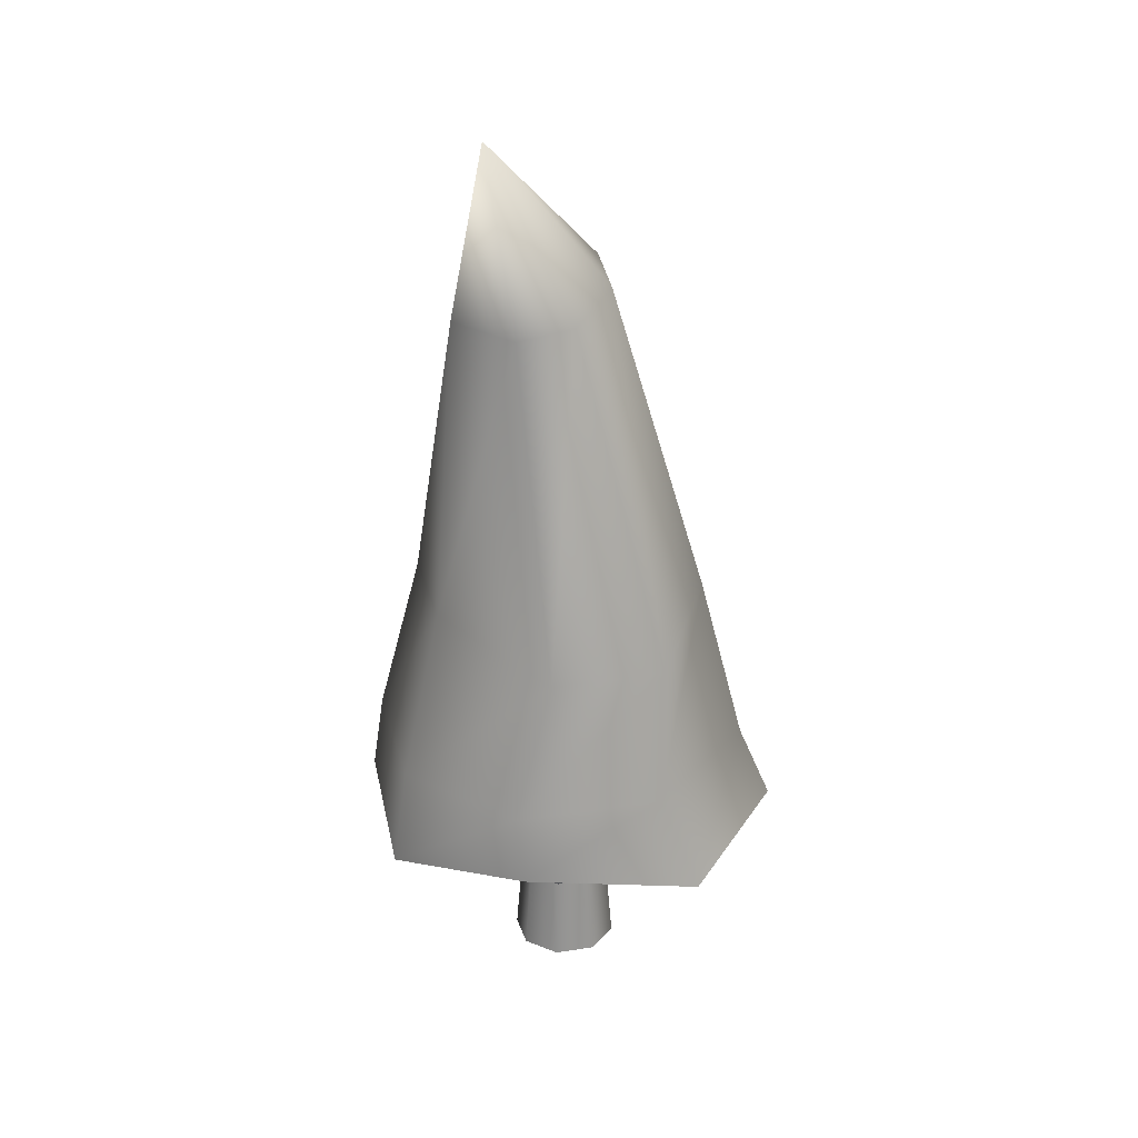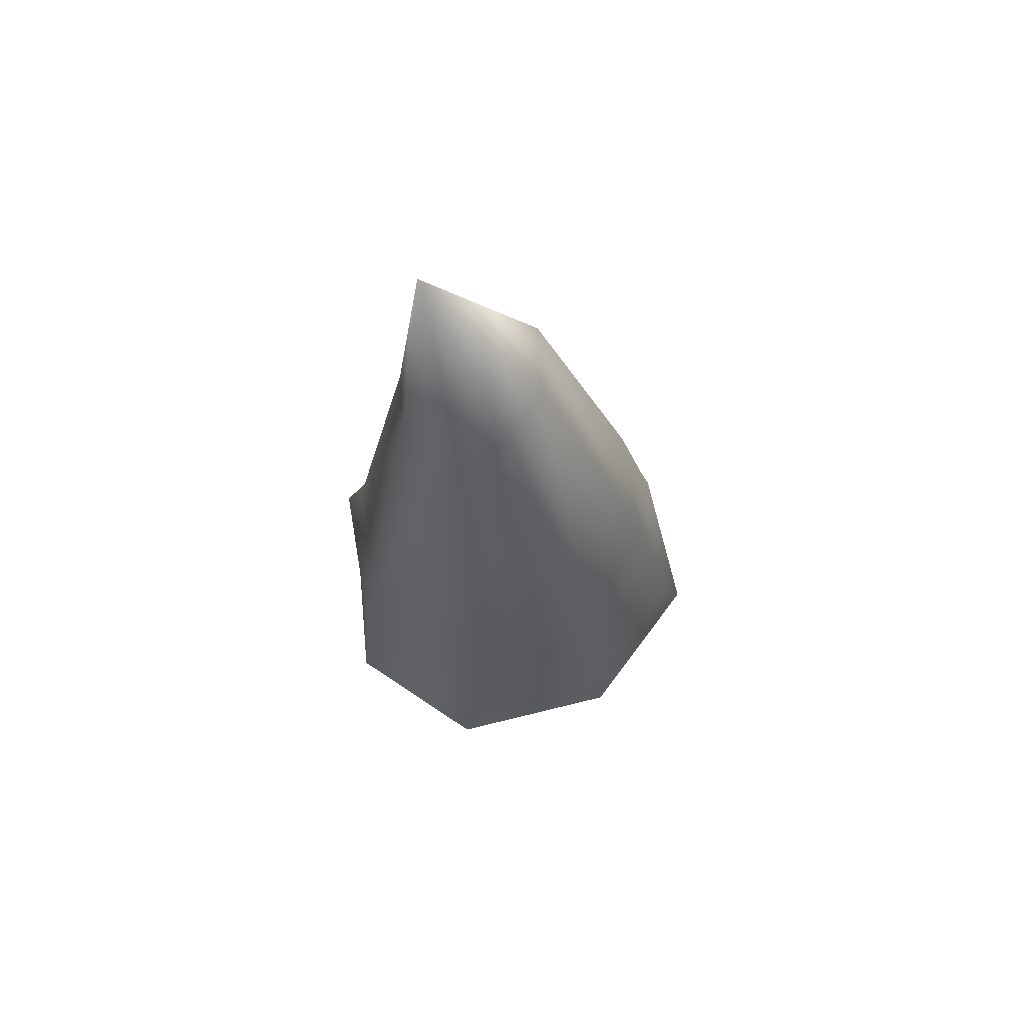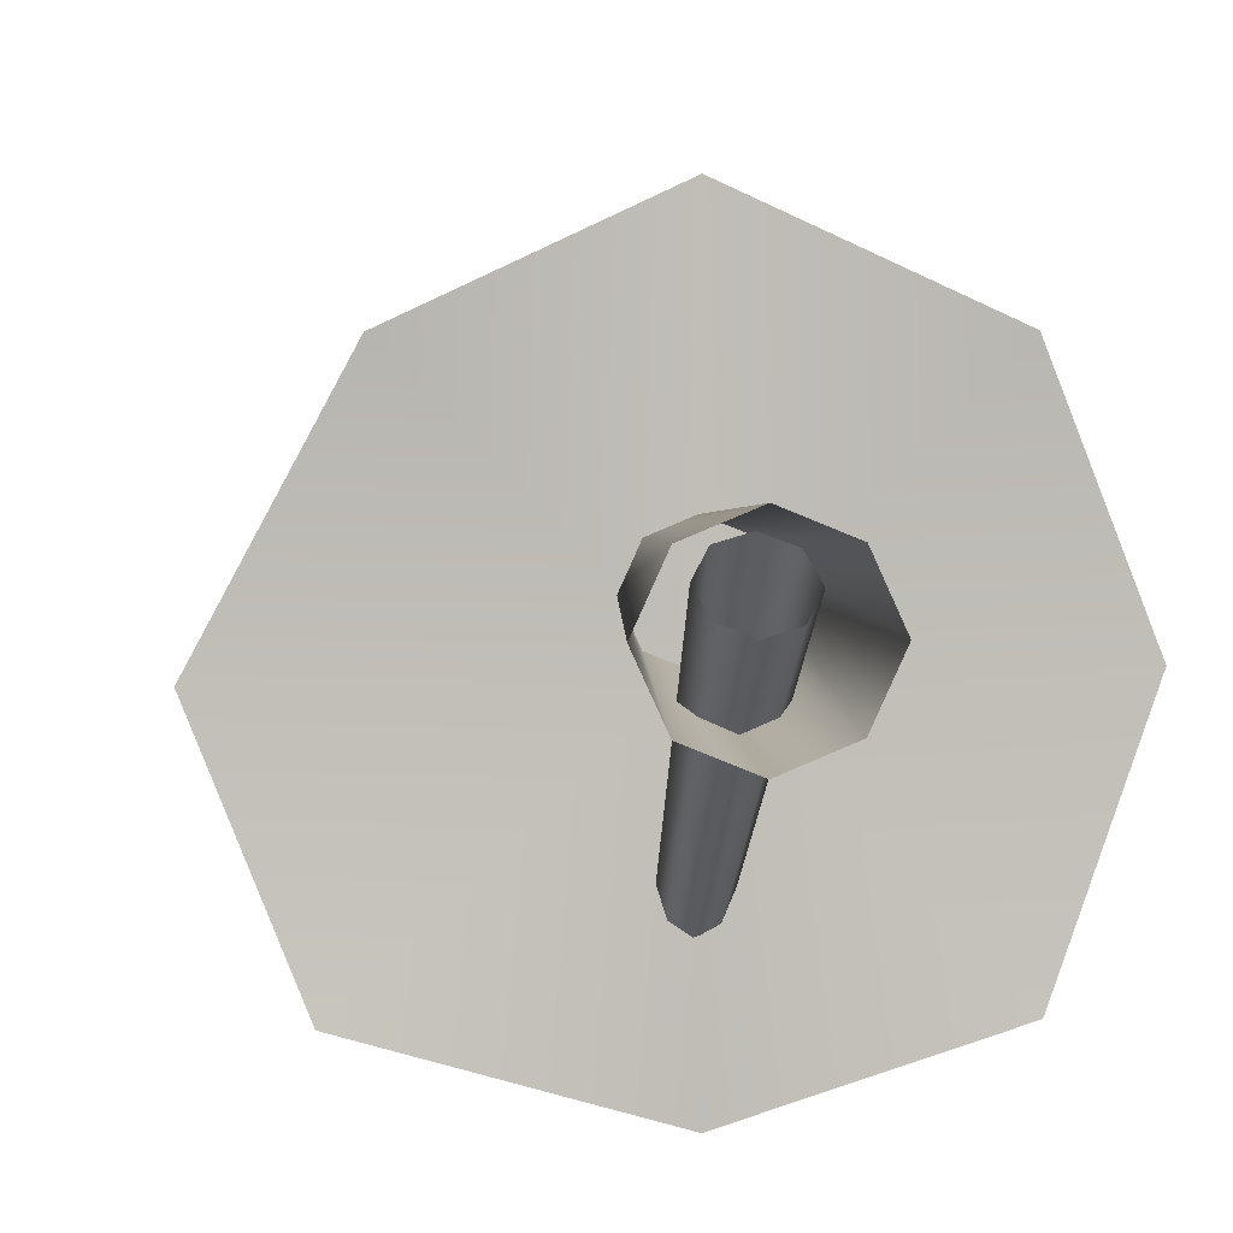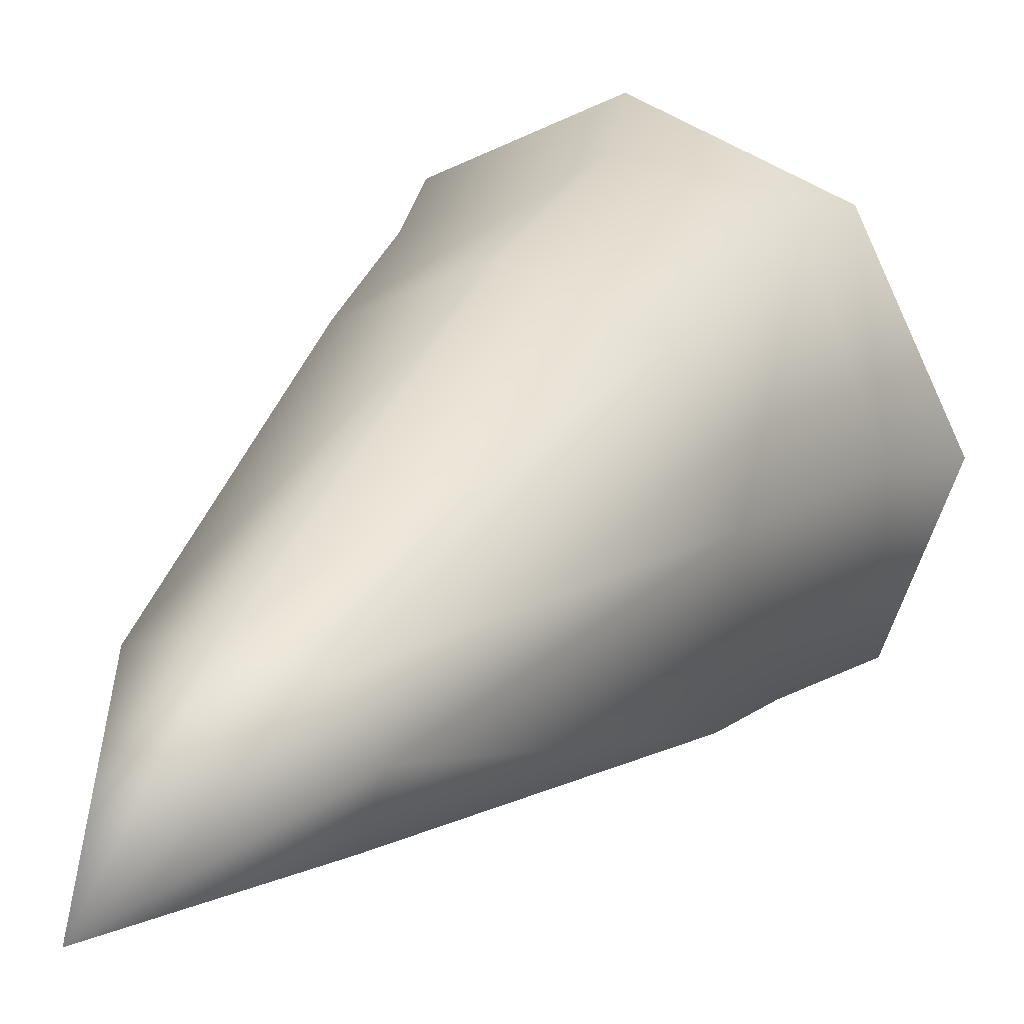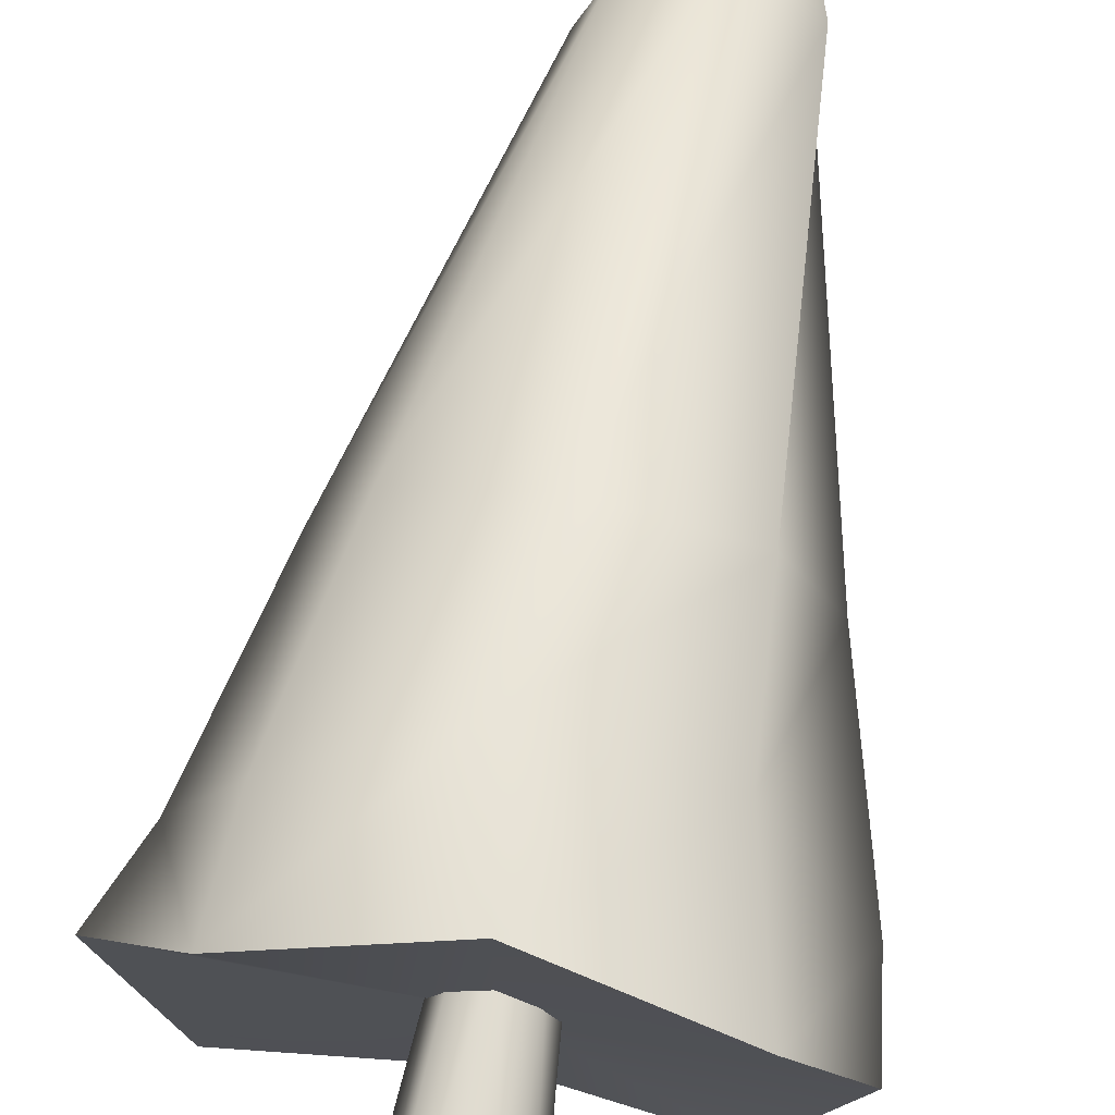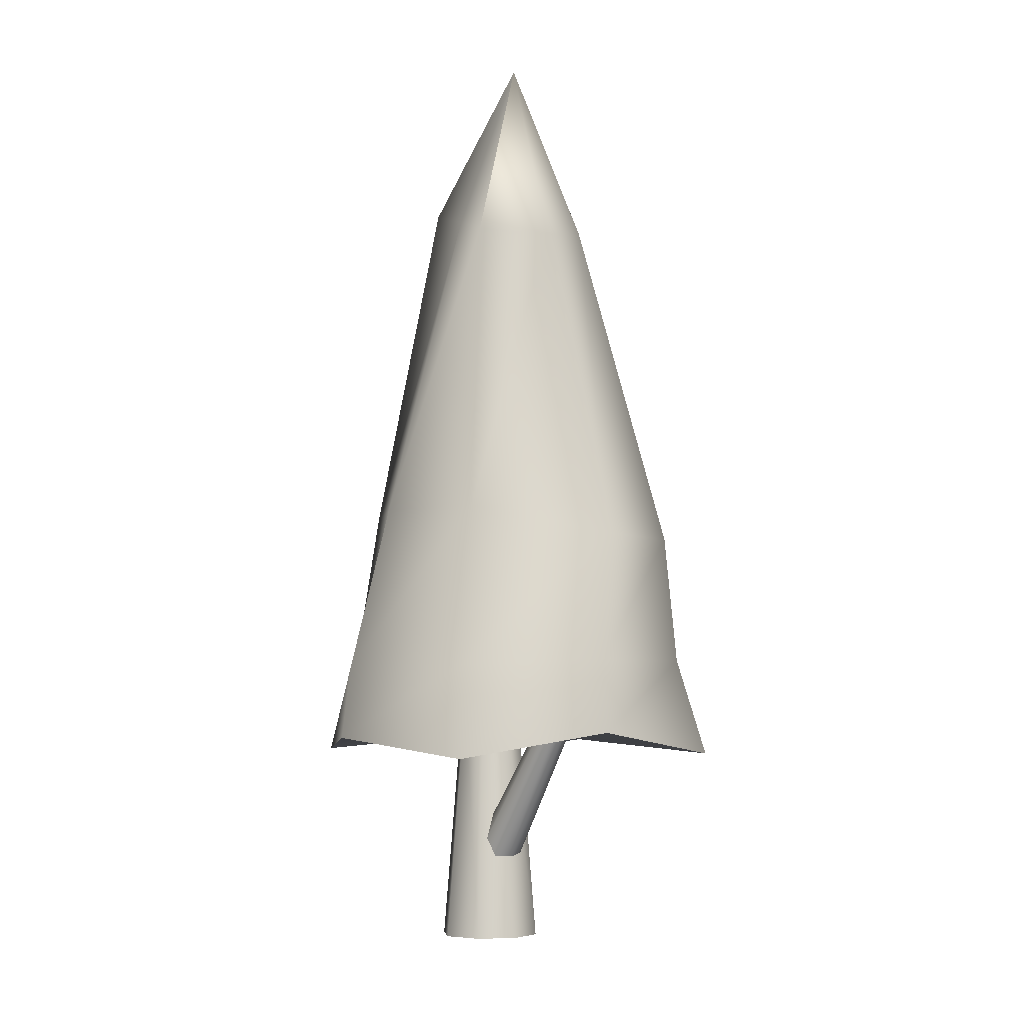
<metadata>
{"format":"obj","ext":"obj","renderer":"f3d","projection":"perspective","resolution":1024,"background":"white","views":[{"elev":27.6,"azim":-171.1,"up":"+Y"},{"elev":73.7,"azim":-77.1,"up":"+Y"},{"elev":4.9,"azim":-5.8,"up":"+Z"},{"elev":15.0,"azim":-160.5,"up":"+Z"},{"elev":74.3,"azim":9.9,"up":"+Z"},{"elev":-5.4,"azim":148.1,"up":"+Y"}]}
</metadata>
<code>
o Pine_D
g Pine_D
v -3.402 -0.4615 -0.8337
v 6.026 -0.4615 -0.8337
v -1.534 31.95 1.034
v 4.159 31.95 1.034
v -3.402 -0.4615 8.594
v 6.026 -0.4615 8.594
v -1.534 31.95 6.727
v 4.159 31.95 6.727
v 8.172 -0.4615 3.88
v -5.548 -0.4615 3.88
v -2.83 31.95 3.88
v 5.454 31.95 3.88
v 1.312 31.95 -0.1348
v 1.312 -0.4615 -2.769
v 1.312 -0.4615 10.53
v 1.312 31.95 7.895
v 1.358 28.07 0.01693
v 7.746 118.9 -12.93
v -11.81 58.37 13.18
v -27.01 28.43 -0.9389
v 1.542 28.23 -25.8
v -22.9 36.99 0.01693
v -3.453 101.8 0.4236
v -6.054 99.93 -5.832
v -16.88 25.47 18.15
v -14.62 37.81 -19.44
v -15.8 36.99 17.17
v 18.51 36.99 -17.14
v -17.26 58.37 0.01693
v 1.472 28.1 26.54
v -19.65 25.05 -19.14
v -1.651 41.57 23.99
v 2.533 37.81 -26.54
v 1.358 58.37 18.64
v 19.46 25.47 18.15
v 3.789 102.2 2.806
v 15.5 41.57 16.89
v 19.83 24.98 -19.21
v -2.863 97.38 -13.13
v 27.01 27.4 -0.2229
v -14.53 54.72 -16.91
v 25.62 36.99 0.01693
v 12.25 96.66 -11.38
v 14.53 58.37 -13.15
v 11.54 98.88 -5.142
v 19.98 58.37 0.01693
v -1.365 54.72 -22.37
v 3.783 96.08 -15.29
v 12.01 100.7 0.5225
v 14.53 58.37 13.18
v -0.8966 3.992 4.457
v -0.3462 30.72 -16.12
v 1.015 30.34 -16.62
v 1.358 3.348 3.62
v 2.432 30.67 -16.24
v 3.704 3.895 4.25
v -1.833 5.465 6.29
v -0.9116 31.61 -15.01
v 3.131 31.53 -15.19
v 4.862 5.324 5.988
v 2.566 32.42 -14.09
v 3.926 6.796 7.821
v -0.6748 6.893 8.028
v 1.671 7.44 8.658
v 1.204 32.81 -13.58
v -0.2123 32.48 -13.96
f 1 3 13 14
f 4 2 14 13
f 1 10 11 3
f 2 4 12 9
f 8 6 9 12
f 5 15 16 7
f 6 8 16 15
f 5 7 11 10
f 17 38 40
f 38 17 21
f 22 26 31 20
f 21 31 26 33
f 28 33 47 44
f 42 28 44 46
f 20 31 17
f 17 40 35
f 38 21 33 28
f 40 38 28 42
f 37 42 46 50
f 18 48 39
f 31 21 17
f 17 35 30
f 35 40 42 37
f 30 35 37 32
f 32 37 50 34
f 18 39 24
f 17 30 25
f 17 25 20
f 25 30 32 27
f 25 27 22 20
f 27 32 34 19
f 27 19 29 22
f 18 24 23
f 23 24 29 19
f 36 23 19 34
f 18 23 36
f 41 29 24 39
f 26 22 29 41
f 49 36 34 50
f 18 36 49
f 18 43 48
f 48 43 44 47
f 18 45 43
f 43 45 46 44
f 18 49 45
f 45 49 50 46
f 33 26 41 47
f 47 41 39 48
f 51 52 53 54
f 55 56 54 53
f 51 57 58 52
f 56 55 59 60
f 61 62 60 59
f 63 64 65 66
f 62 61 65 64
f 63 66 58 57

</code>
